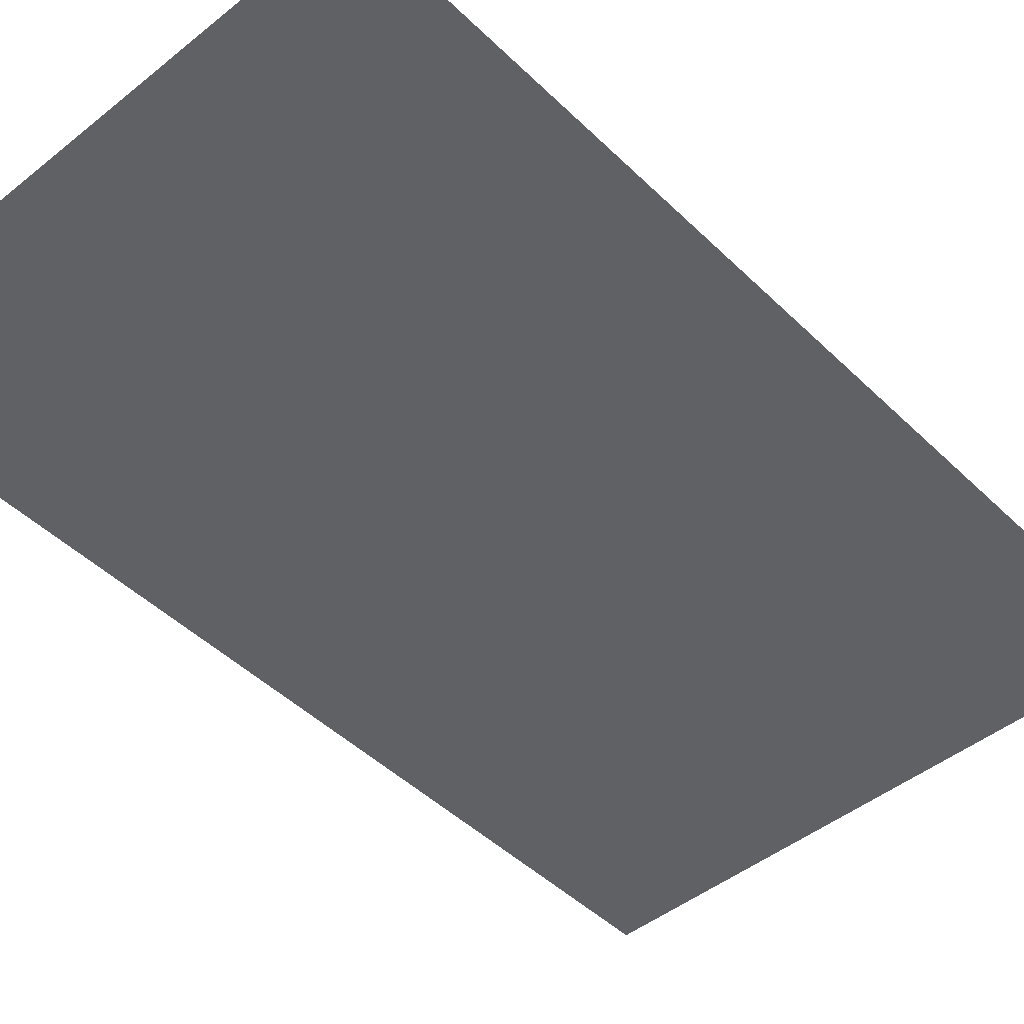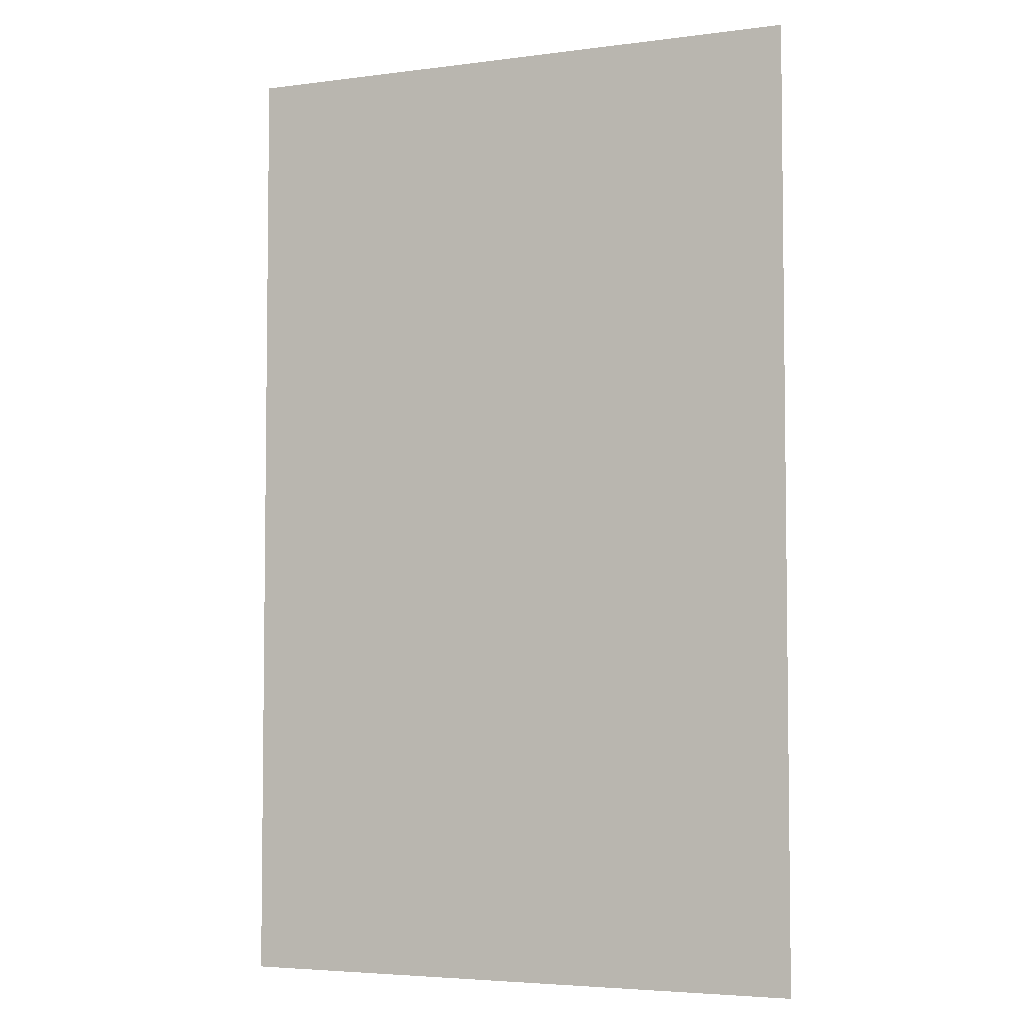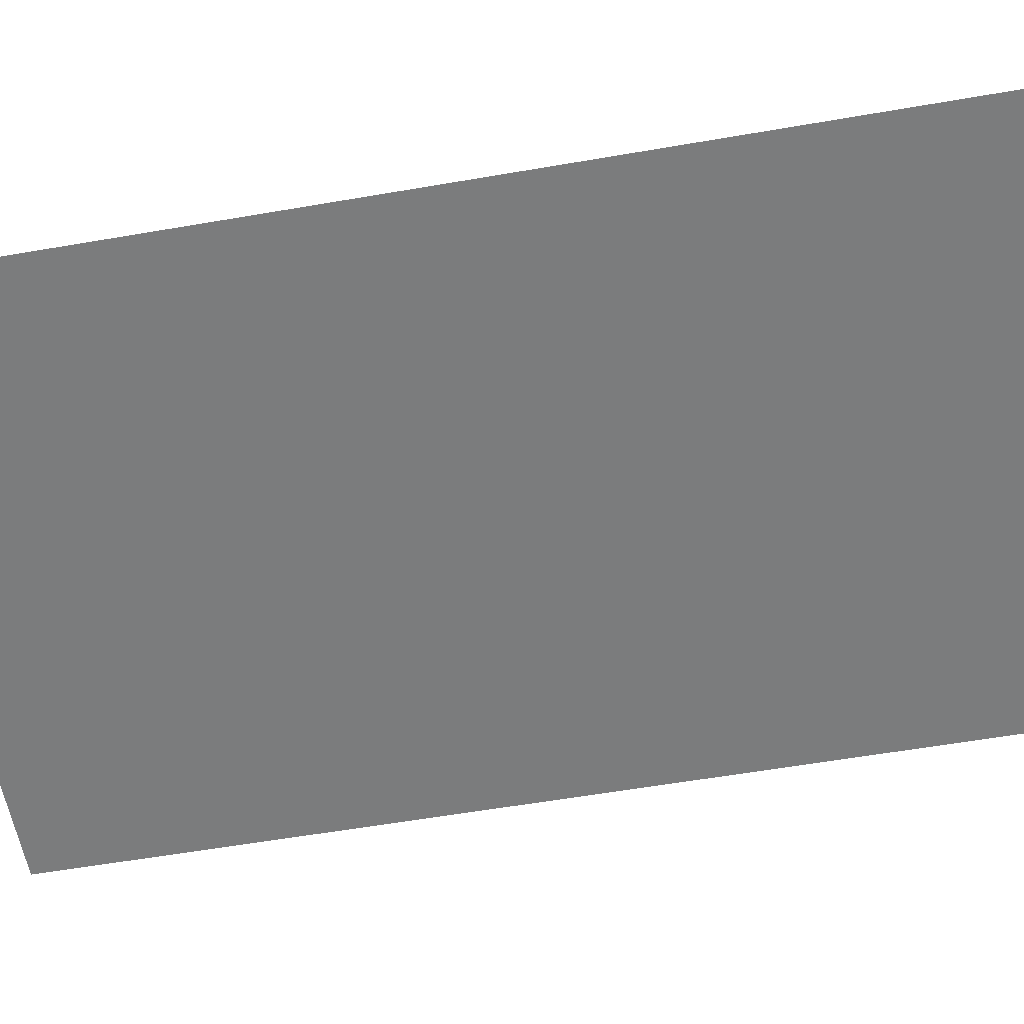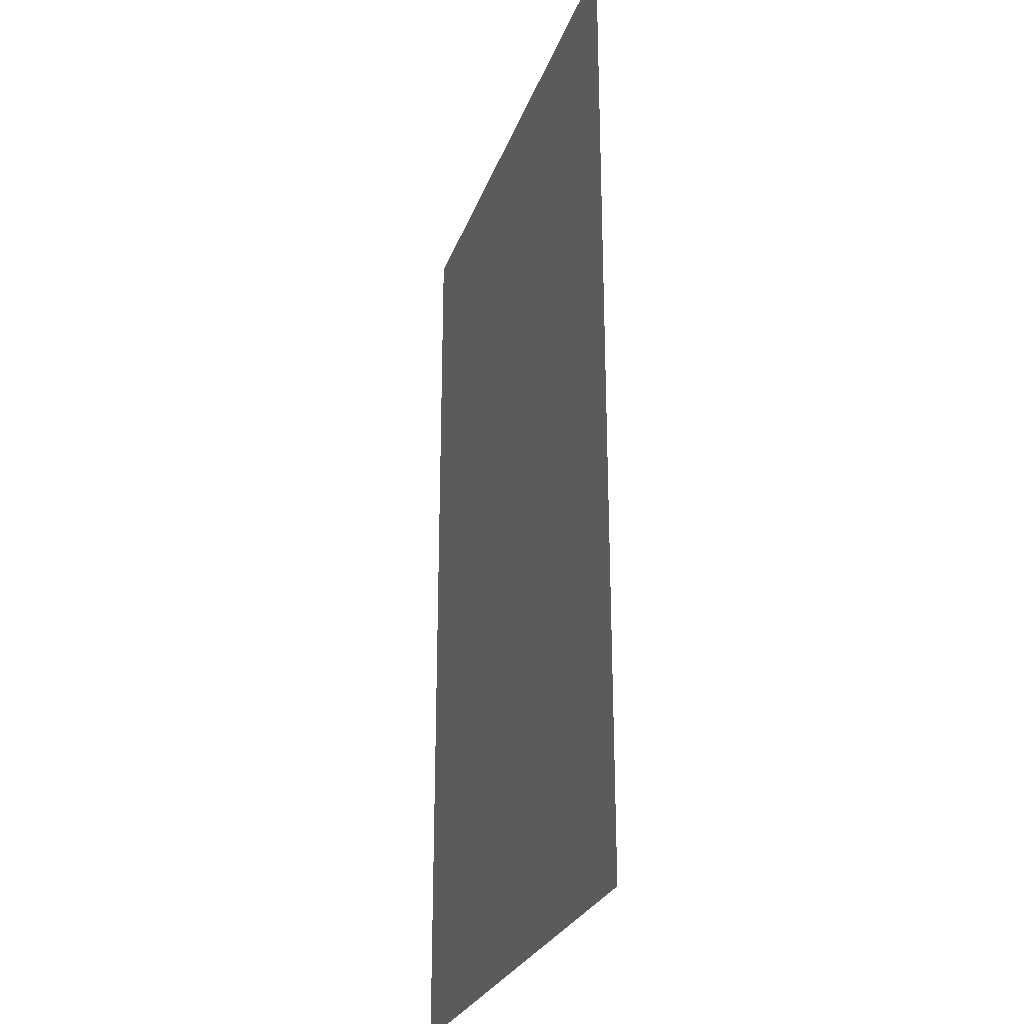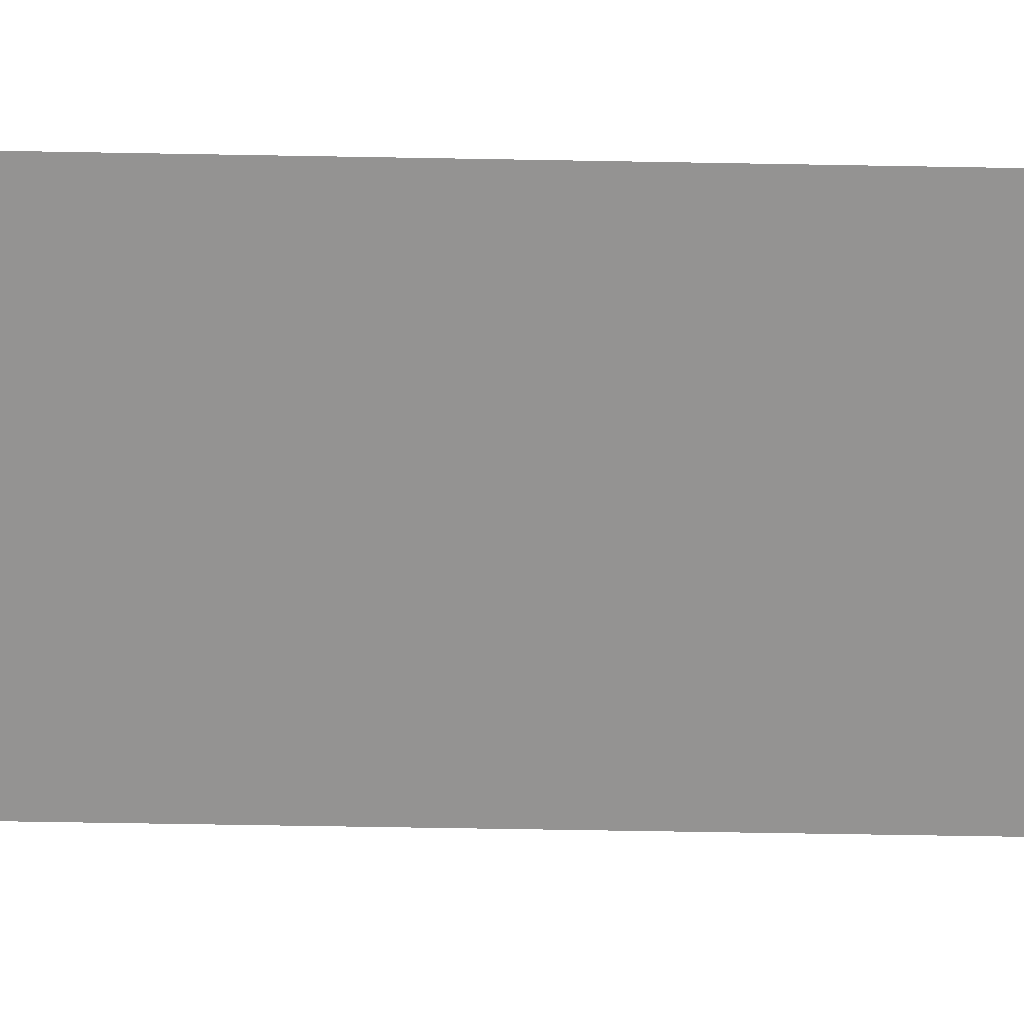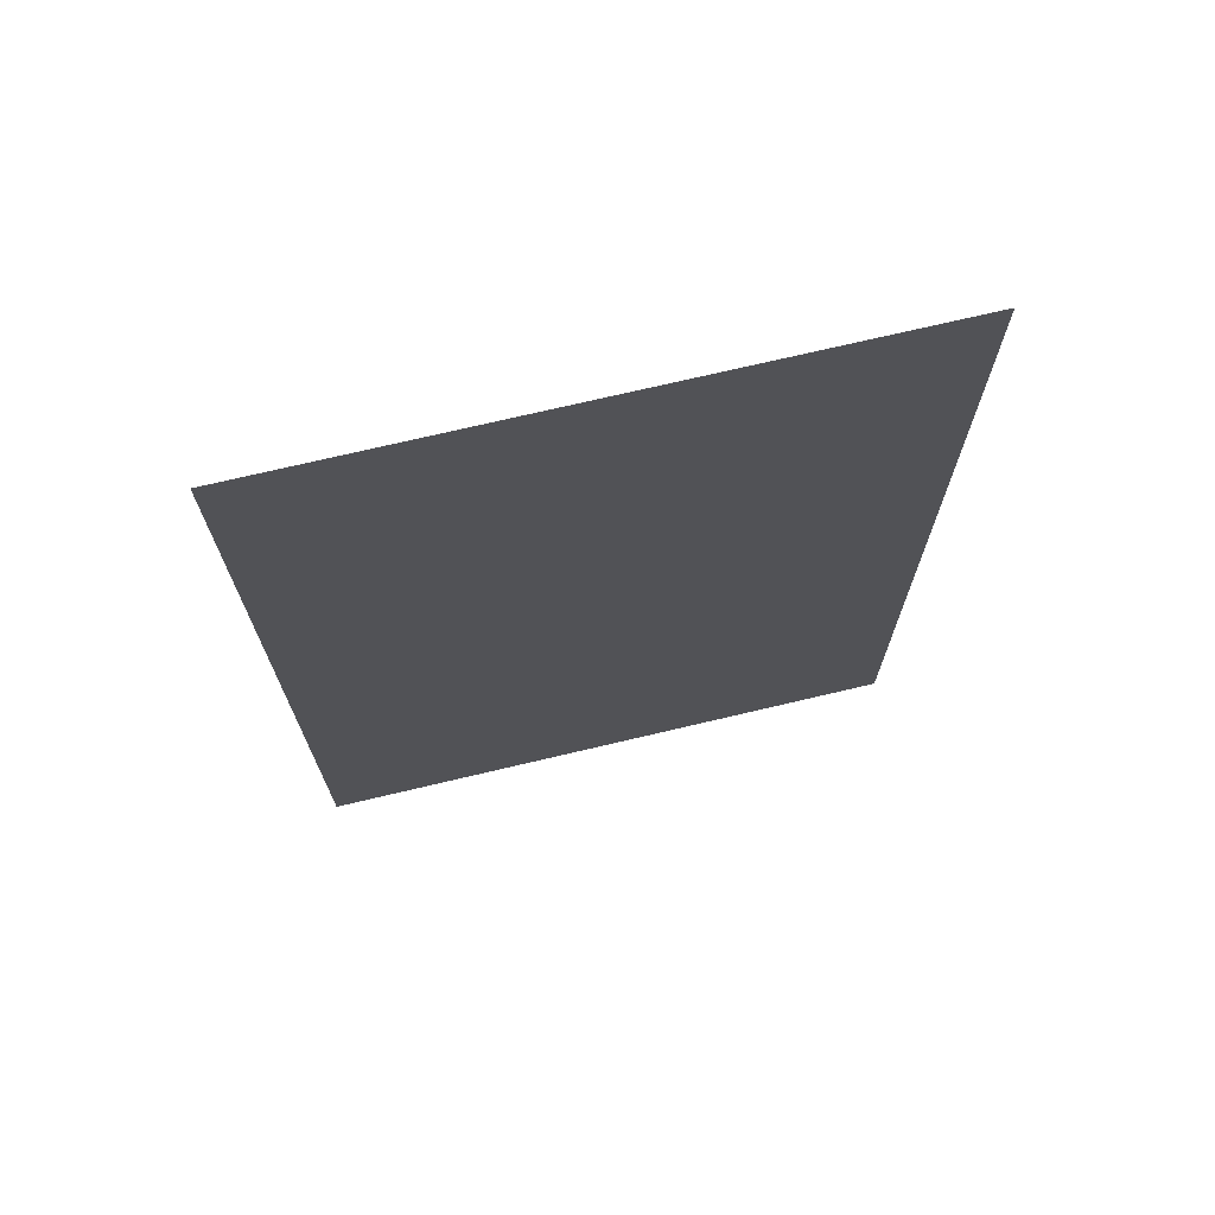
<metadata>
{"format":"obj","ext":"obj","renderer":"f3d","projection":"perspective","resolution":1024,"background":"white","views":[{"elev":-46.5,"azim":42.4,"up":"+Y"},{"elev":-4.5,"azim":-157.1,"up":"+Z"},{"elev":-58.7,"azim":-79.9,"up":"+Y"},{"elev":-26.5,"azim":-107.1,"up":"+Z"},{"elev":-66.8,"azim":-91.0,"up":"+Y"},{"elev":72.4,"azim":-13.3,"up":"+Z"}]}
</metadata>
<code>
o red_square_carpet
v 0.3257 0 -0.5
v -0.6366 0 1.156
v 0.3257 0 1.269
v -0.2115 0 1.156
v 0.3257 0 1.156
v -0.2115 0 0.3816
v 0.3257 0 0.3816
v -0.2115 0 1.269
v -0.2115 0 -0.5
v -0.7507 0 -0.5
v -0.7507 0 1.269
v -0.6366 0 1.156
v -0.7507 0 1.156
v -0.6366 0 0.3816
v -0.7507 0 0.3816
v -0.6366 0 1.269
v -0.6366 0 -0.5
v -0.6366 0 0.3816
v -0.6366 0 1.269
v -0.6366 0 -0.5
v -0.2115 0 0.3816
v -0.2115 0 1.156
v -0.2115 0 1.269
v -0.2115 0 -0.5
f 6 7 1 9
f 8 3 5 4
f 4 5 7 6
f 13 12 14 15
f 11 16 12 13
f 15 14 17 10
f 18 21 24 20
f 19 23 22 2
f 2 22 21 18

</code>
